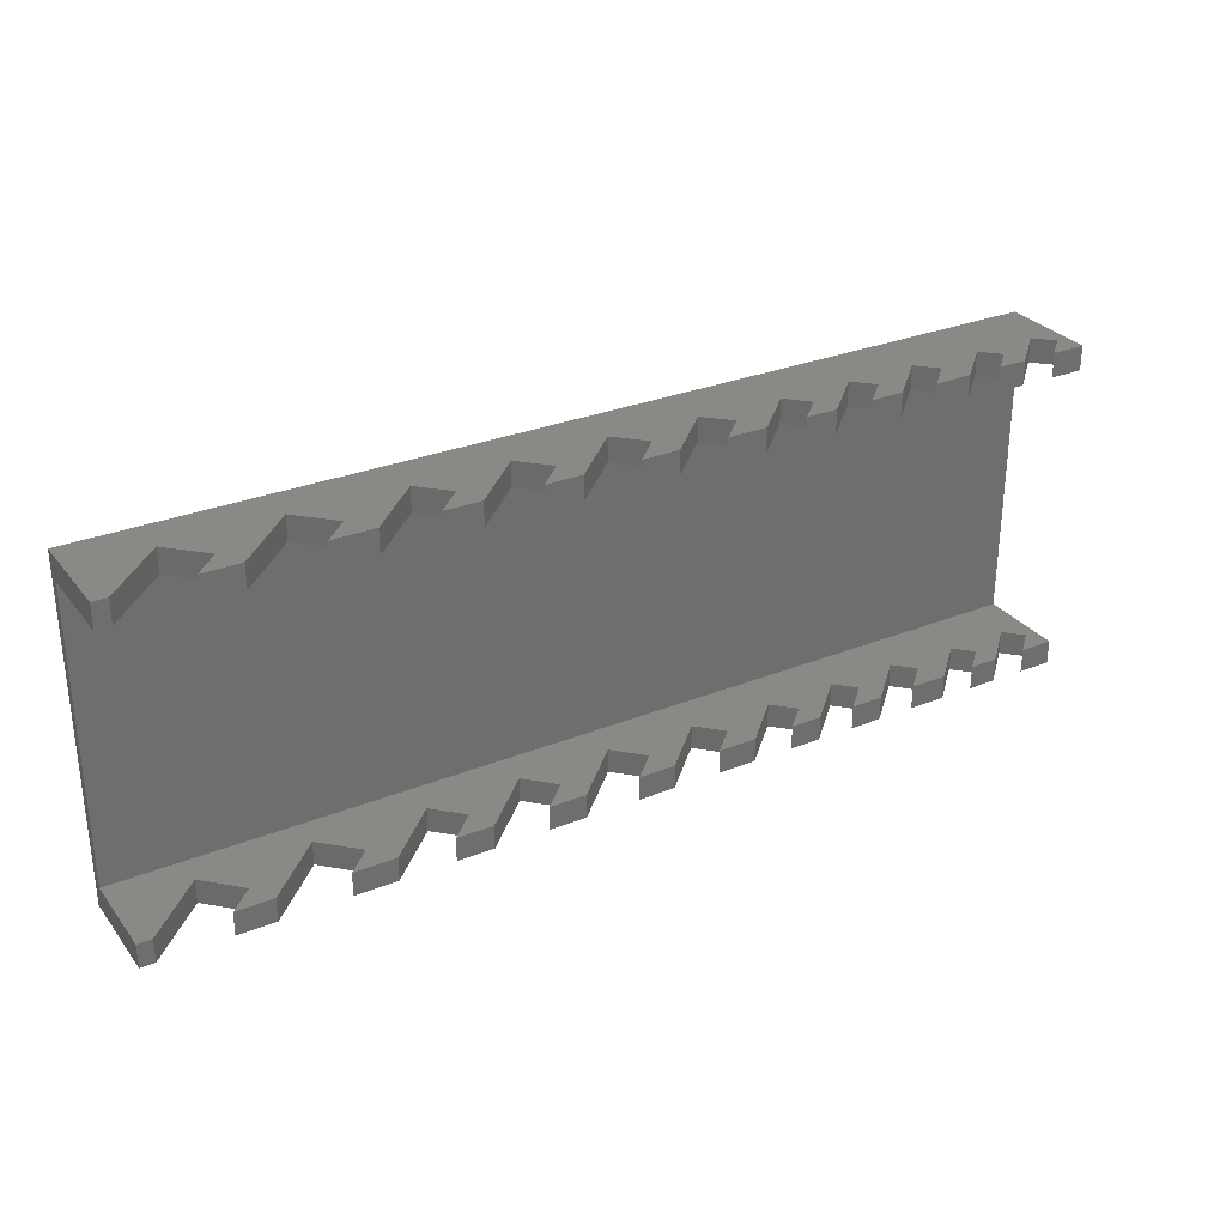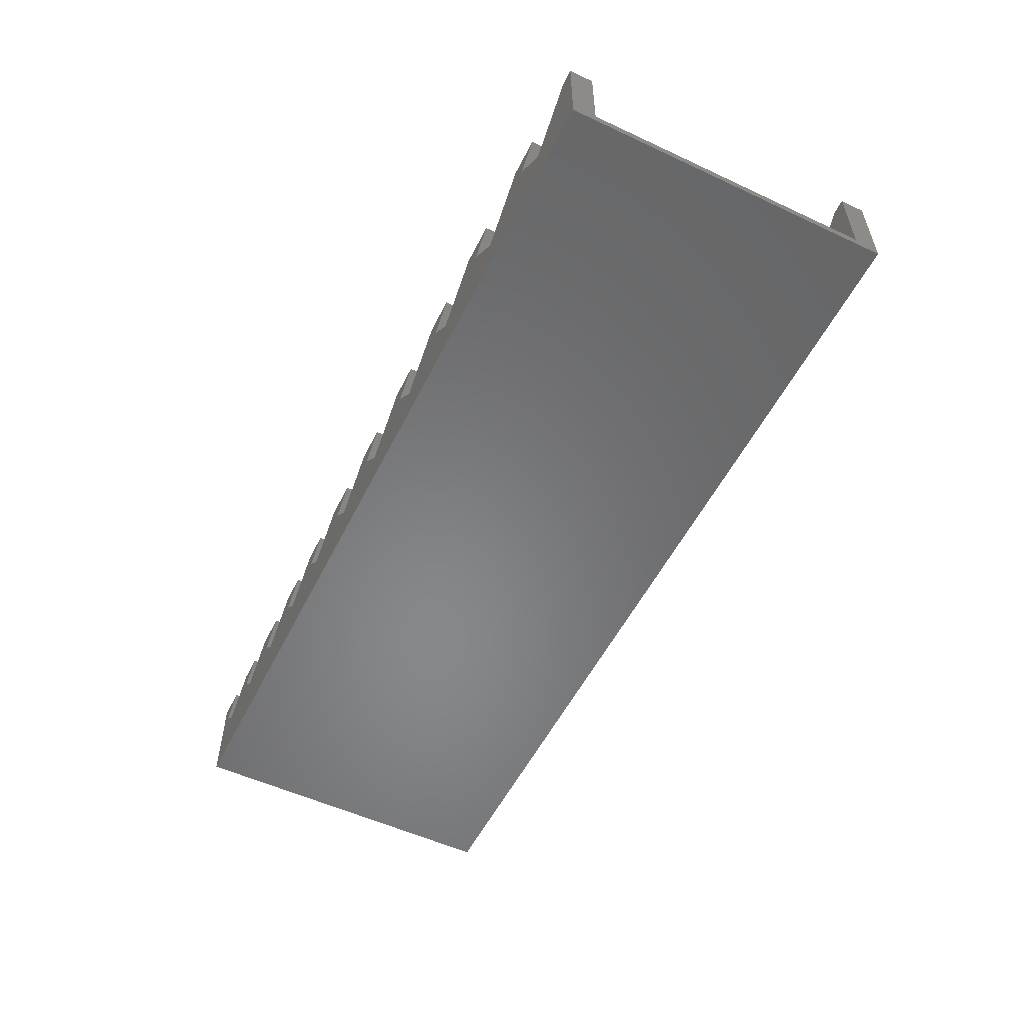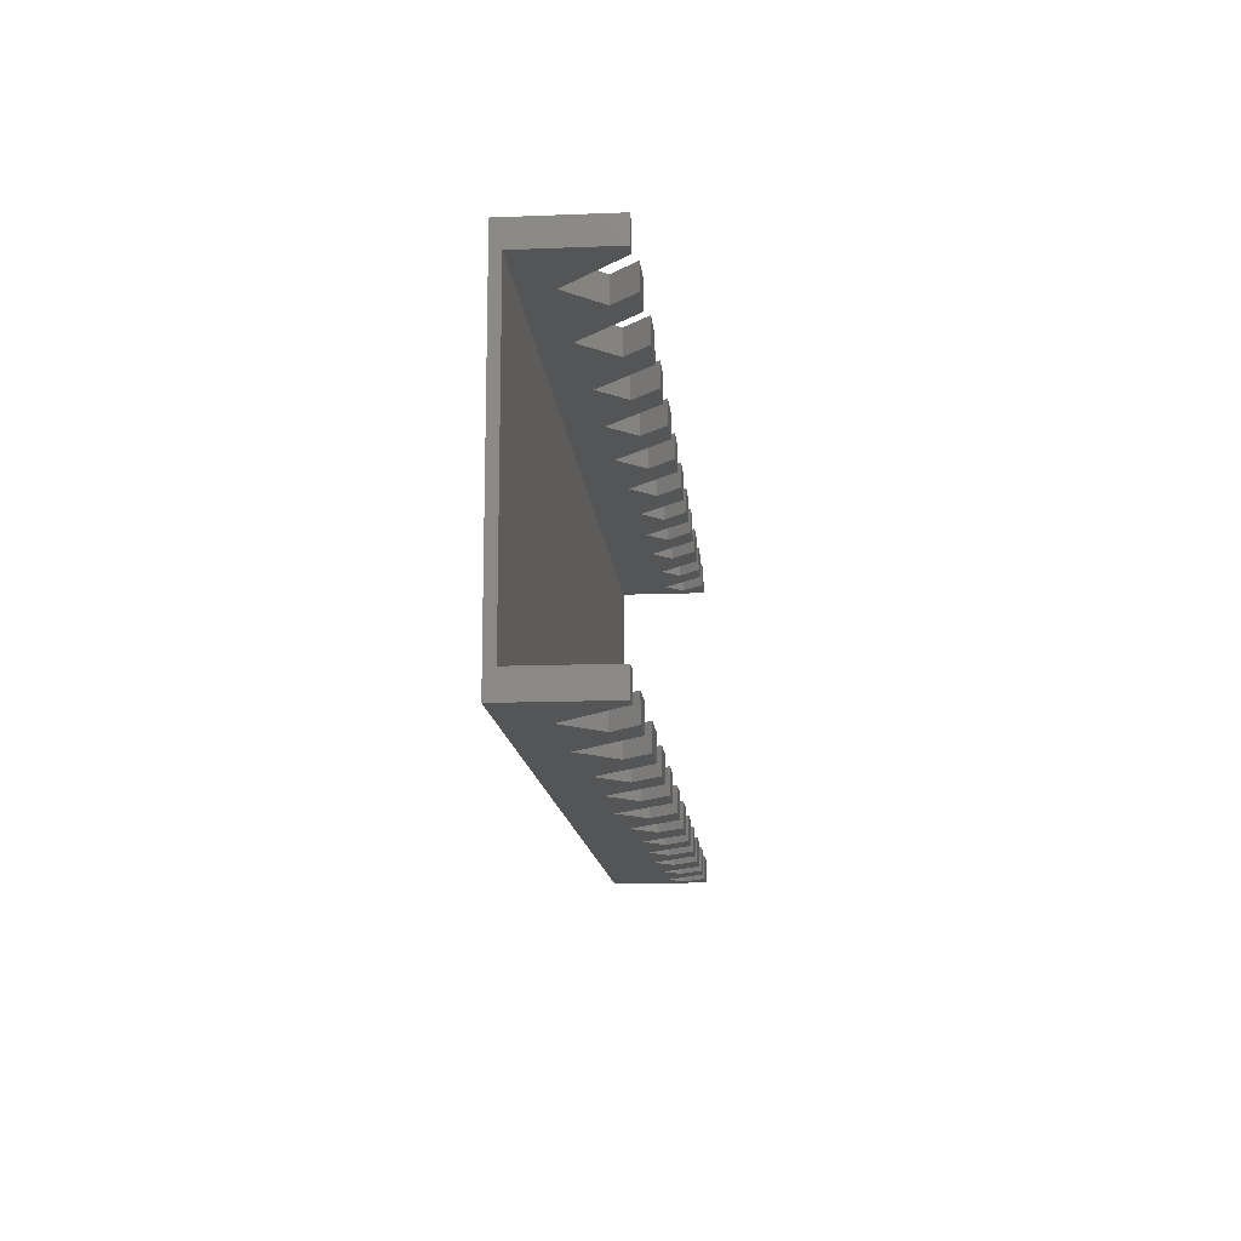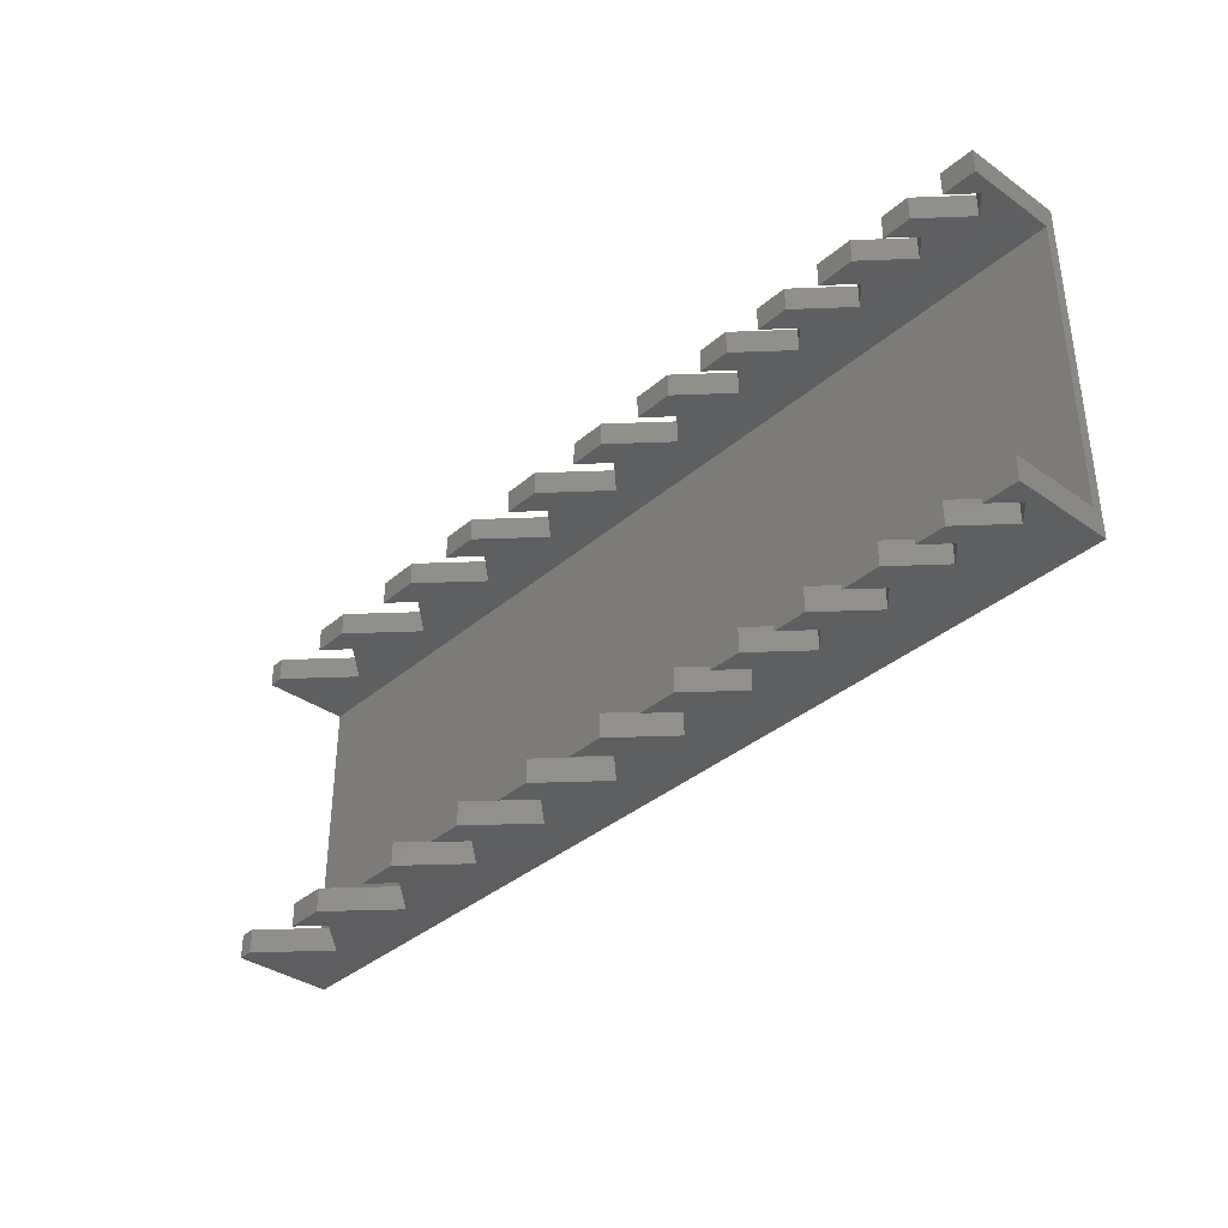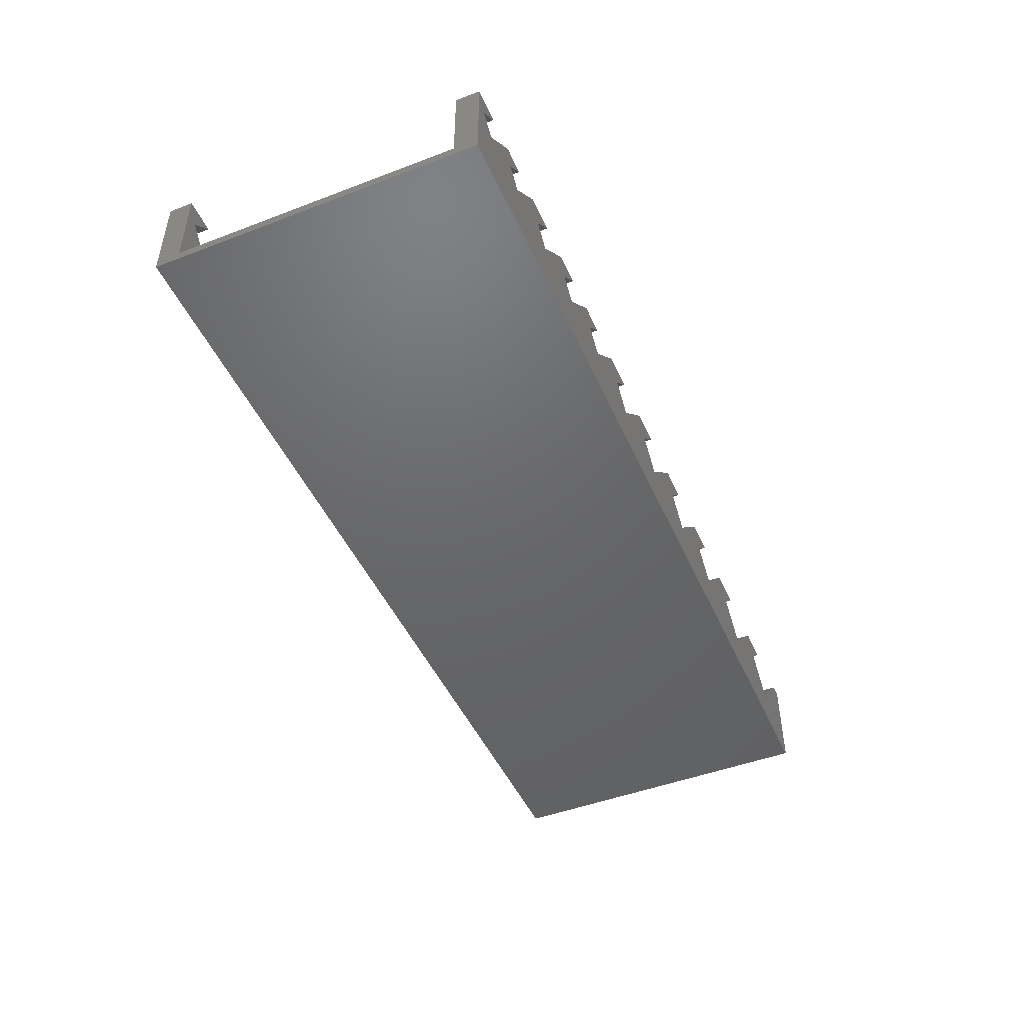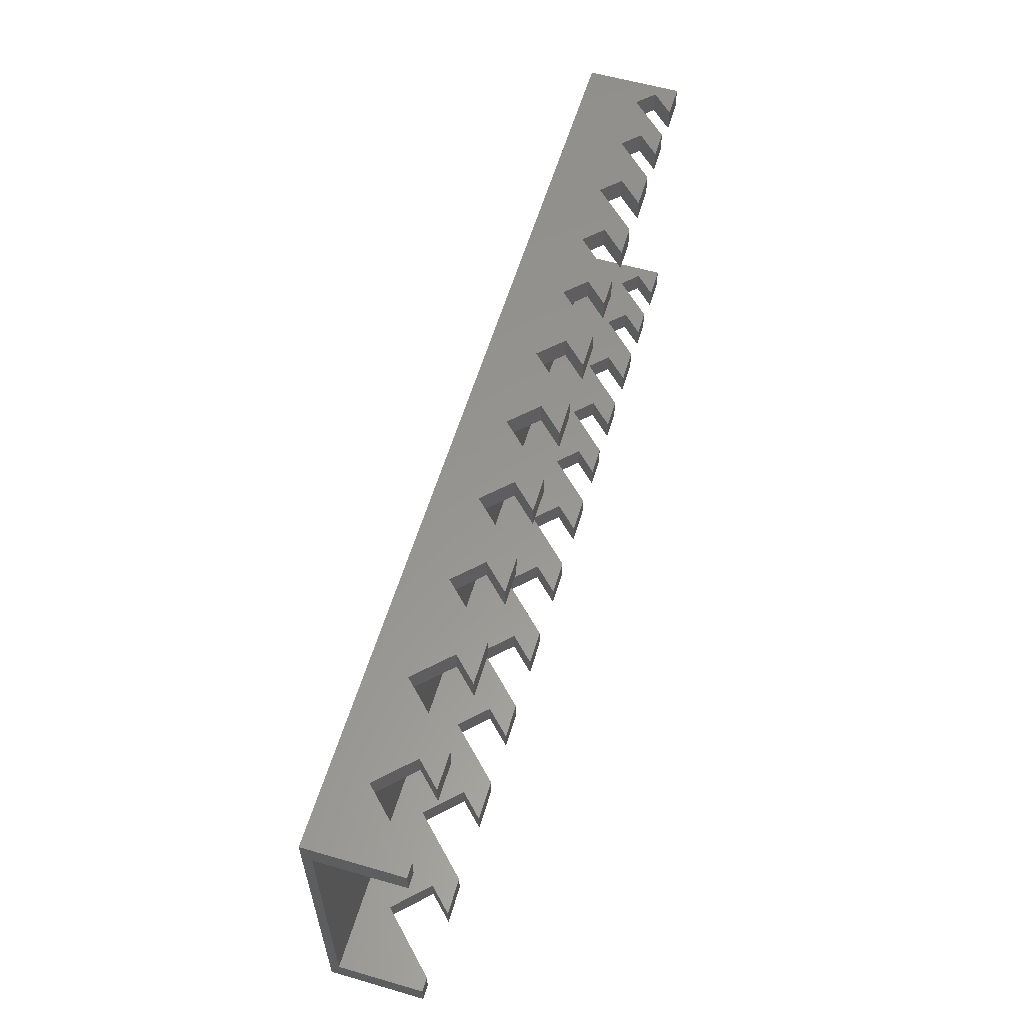
<metadata>
{"format":"stl","ext":"stl","renderer":"f3d","projection":"perspective","resolution":1024,"background":"white","views":[{"elev":29.7,"azim":-30.5,"up":"+Y"},{"elev":-54.3,"azim":-116.3,"up":"+Z"},{"elev":-13.8,"azim":-84.9,"up":"+Y"},{"elev":-36.7,"azim":47.8,"up":"+Y"},{"elev":-47.1,"azim":113.3,"up":"+Z"},{"elev":58.4,"azim":-73.4,"up":"+Y"}]}
</metadata>
<code>
# stl→obj: 192 verts, 380 faces
v 22.07 65 15.07
v 17.14 70 20
v 22.07 70 15.07
v 17.14 65 20
v 22.07 0 15.07
v 17.14 5 20
v 22.07 5 15.07
v 17.14 0 20
v 15 65 8
v 15 70 8
v 15 0 8
v 15 5 8
v 3 65 20
v 3 70 20
v 3 0 20
v 3 5 20
v 25 65 20
v 37 70 8
v 25 70 20
v 37 65 8
v 25 0 20
v 37 5 8
v 25 5 20
v 37 0 8
v 44.07 65 15.07
v 39.14 70 20
v 44.07 70 15.07
v 39.14 65 20
v 44.07 0 15.07
v 39.14 5 20
v 44.07 5 15.07
v 39.14 0 20
v 59.31 65 20
v 64.66 70 14.66
v 64.66 65 14.66
v 59.31 70 20
v 59.31 0 20
v 64.66 5 14.66
v 64.66 0 14.66
v 59.31 5 20
v 48 65 20
v 59 70 9
v 48 70 20
v 59 65 9
v 48 0 20
v 59 5 9
v 48 5 20
v 59 0 9
v 78.31 65 20
v 83.66 70 14.66
v 83.66 65 14.66
v 78.31 70 20
v 78.31 0 20
v 83.66 5 14.66
v 83.66 0 14.66
v 78.31 5 20
v 67 65 20
v 78 70 9
v 67 70 20
v 78 65 9
v 67 0 20
v 78 5 9
v 67 5 20
v 78 0 9
v 97.31 65 20
v 102.7 70 14.66
v 102.7 65 14.66
v 97.31 70 20
v 97.31 0 20
v 102.7 5 14.66
v 102.7 0 14.66
v 97.31 5 20
v 86 65 20
v 97 70 9
v 86 70 20
v 97 65 9
v 86 0 20
v 97 5 9
v 86 5 20
v 97 0 9
v 114.9 65 20
v 120 70 14.95
v 120 65 14.95
v 114.9 70 20
v 114.9 0 20
v 120 5 14.95
v 120 0 14.95
v 114.9 5 20
v 105 65 20
v 115 70 10
v 105 70 20
v 115 65 10
v 105 0 20
v 115 5 10
v 105 5 20
v 115 0 10
v 123 65 20
v 132 70 11
v 123 70 20
v 132 65 11
v 123 0 20
v 132 5 11
v 123 5 20
v 132 0 11
v 136.2 65 15.24
v 136.2 70 15.24
v 136.2 0 15.24
v 136.2 5 15.24
v 131.5 65 20
v 131.5 70 20
v 131.5 0 20
v 131.5 5 20
v 138 65 20
v 147 70 11
v 138 70 20
v 147 65 11
v 138 0 20
v 147 5 11
v 138 5 20
v 147 0 11
v 150.9 70 14.89
v 150.9 65 14.89
v 150.9 5 14.89
v 150.9 0 14.89
v 145.8 65 20
v 145.8 70 20
v 145.8 0 20
v 145.8 5 20
v 160.3 65 20
v 165.4 70 14.89
v 165.4 65 14.89
v 160.3 70 20
v 160.3 0 20
v 165.4 5 14.89
v 165.4 0 14.89
v 160.3 5 20
v 152.5 65 20
v 161.5 70 11
v 152.5 70 20
v 161.5 65 11
v 152.5 0 20
v 161.5 5 11
v 152.5 5 20
v 161.5 0 11
v 168 65 20
v 176 70 12
v 168 70 20
v 176 65 12
v 168 0 20
v 176 5 12
v 168 5 20
v 176 0 12
v 179.5 65 15.54
v 179.5 70 15.54
v 179.5 0 15.54
v 179.5 5 15.54
v 175.1 65 20
v 175.1 70 20
v 175.1 0 20
v 175.1 5 20
v 181 65 20
v 189 70 12
v 181 70 20
v 189 65 12
v 181 0 20
v 189 5 12
v 181 5 20
v 189 0 12
v 192.5 65 15.54
v 192.5 70 15.54
v 192.5 0 15.54
v 192.5 5 15.54
v 188.1 65 20
v 188.1 70 20
v 188.1 0 20
v 188.1 5 20
v 195 5 20
v 195 0 20
v 195 5 2
v 195 65 2
v 195 70 20
v 195 65 20
v 195 70 0
v 195 0 0
v 0 65 2
v 0 5 2
v 0 0 0
v 0 70 0
v 0 70 20
v 0 0 20
v 0 5 20
v 0 65 20
f 1 2 3
f 2 1 4
f 5 6 7
f 6 5 8
f 9 3 10
f 3 9 1
f 11 7 12
f 7 11 5
f 13 10 14
f 10 13 9
f 15 12 16
f 12 15 11
f 17 18 19
f 18 17 20
f 21 22 23
f 22 21 24
f 25 26 27
f 26 25 28
f 29 30 31
f 30 29 32
f 20 27 18
f 27 20 25
f 24 31 22
f 31 24 29
f 33 34 35
f 34 33 36
f 37 38 39
f 38 37 40
f 41 42 43
f 42 41 44
f 45 46 47
f 46 45 48
f 44 34 42
f 34 44 35
f 48 38 46
f 38 48 39
f 49 50 51
f 50 49 52
f 53 54 55
f 54 53 56
f 57 58 59
f 58 57 60
f 61 62 63
f 62 61 64
f 60 50 58
f 50 60 51
f 64 54 62
f 54 64 55
f 65 66 67
f 66 65 68
f 69 70 71
f 70 69 72
f 73 74 75
f 74 73 76
f 77 78 79
f 78 77 80
f 76 66 74
f 66 76 67
f 80 70 78
f 70 80 71
f 81 82 83
f 82 81 84
f 85 86 87
f 86 85 88
f 89 90 91
f 90 89 92
f 93 94 95
f 94 93 96
f 92 82 90
f 82 92 83
f 96 86 94
f 86 96 87
f 97 98 99
f 98 97 100
f 101 102 103
f 102 101 104
f 98 105 106
f 105 98 100
f 102 107 108
f 107 102 104
f 109 106 105
f 106 109 110
f 111 108 107
f 108 111 112
f 113 114 115
f 114 113 116
f 117 118 119
f 118 117 120
f 116 121 114
f 121 116 122
f 120 123 118
f 123 120 124
f 125 121 122
f 121 125 126
f 127 123 124
f 123 127 128
f 129 130 131
f 130 129 132
f 133 134 135
f 134 133 136
f 137 138 139
f 138 137 140
f 141 142 143
f 142 141 144
f 140 130 138
f 130 140 131
f 144 134 142
f 134 144 135
f 145 146 147
f 146 145 148
f 149 150 151
f 150 149 152
f 146 153 154
f 153 146 148
f 150 155 156
f 155 150 152
f 157 154 153
f 154 157 158
f 159 156 155
f 156 159 160
f 161 162 163
f 162 161 164
f 165 166 167
f 166 165 168
f 162 169 170
f 169 162 164
f 166 171 172
f 171 166 168
f 173 170 169
f 170 173 174
f 175 172 171
f 172 175 176
f 177 178 179
f 180 181 182
f 181 180 183
f 179 183 180
f 179 184 183
f 184 179 178
f 185 179 180
f 179 185 186
f 187 183 184
f 183 187 188
f 188 185 189
f 188 186 185
f 187 186 188
f 190 186 187
f 186 190 191
f 189 185 192
f 181 170 174
f 183 146 162
f 183 114 138
f 114 183 98
f 98 183 90
f 188 58 74
f 58 188 42
f 42 188 18
f 188 74 183
f 90 183 74
f 146 183 138
f 170 183 162
f 183 170 181
f 163 154 158
f 162 154 163
f 154 162 146
f 147 130 132
f 146 130 147
f 130 146 138
f 139 121 126
f 138 121 139
f 121 138 114
f 115 106 110
f 114 106 115
f 106 114 98
f 99 82 84
f 98 82 99
f 82 98 90
f 91 66 68
f 90 66 91
f 66 90 74
f 75 50 52
f 74 50 75
f 50 74 58
f 59 34 36
f 58 34 59
f 34 58 42
f 43 27 26
f 42 27 43
f 27 42 18
f 19 3 2
f 18 3 19
f 3 18 10
f 188 14 10
f 14 188 189
f 18 188 10
f 187 15 190
f 11 187 24
f 15 187 11
f 5 21 8
f 5 24 21
f 24 5 11
f 29 45 32
f 29 48 45
f 187 64 48
f 187 48 24
f 24 48 29
f 39 61 37
f 39 64 61
f 64 39 48
f 55 77 53
f 55 80 77
f 80 55 64
f 71 93 69
f 71 96 93
f 96 71 80
f 87 101 85
f 87 104 101
f 184 120 104
f 184 104 96
f 96 104 87
f 107 117 111
f 107 120 117
f 120 107 104
f 124 141 127
f 124 144 141
f 144 124 120
f 135 149 133
f 135 152 149
f 184 152 144
f 144 152 135
f 155 165 159
f 155 168 165
f 168 155 152
f 171 178 175
f 184 96 80
f 64 187 80
f 184 80 187
f 120 184 144
f 171 184 178
f 168 184 171
f 152 184 168
f 191 15 16
f 15 191 190
f 176 178 177
f 178 176 175
f 6 21 23
f 21 6 8
f 30 45 47
f 45 30 32
f 40 61 63
f 61 40 37
f 56 77 79
f 77 56 53
f 72 93 95
f 93 72 69
f 88 101 103
f 101 88 85
f 112 117 119
f 117 112 111
f 128 141 143
f 141 128 127
f 136 149 151
f 149 136 133
f 160 165 167
f 165 160 159
f 177 172 176
f 179 150 166
f 179 118 142
f 118 179 102
f 102 179 94
f 186 62 78
f 62 186 46
f 46 186 22
f 186 78 179
f 94 179 78
f 150 179 142
f 172 179 166
f 179 172 177
f 167 156 160
f 166 156 167
f 156 166 150
f 151 134 136
f 150 134 151
f 134 150 142
f 143 123 128
f 142 123 143
f 123 142 118
f 119 108 112
f 118 108 119
f 108 118 102
f 103 86 88
f 102 86 103
f 86 102 94
f 95 70 72
f 94 70 95
f 70 94 78
f 79 54 56
f 78 54 79
f 54 78 62
f 63 38 40
f 62 38 63
f 38 62 46
f 47 31 30
f 46 31 47
f 31 46 22
f 23 7 6
f 22 7 23
f 7 22 12
f 186 16 12
f 16 186 191
f 22 186 12
f 189 13 14
f 13 189 192
f 174 182 181
f 182 174 173
f 2 17 19
f 17 2 4
f 26 41 43
f 41 26 28
f 36 57 59
f 57 36 33
f 52 73 75
f 73 52 49
f 68 89 91
f 89 68 65
f 84 97 99
f 97 84 81
f 110 113 115
f 113 110 109
f 126 137 139
f 137 126 125
f 132 145 147
f 145 132 129
f 158 161 163
f 161 158 157
f 185 13 192
f 9 185 20
f 13 185 9
f 1 17 4
f 1 20 17
f 20 1 9
f 25 41 28
f 25 44 41
f 185 60 44
f 185 44 20
f 20 44 25
f 35 57 33
f 35 60 57
f 60 35 44
f 51 73 49
f 51 76 73
f 76 51 60
f 67 89 65
f 67 92 89
f 92 67 76
f 83 97 81
f 83 100 97
f 180 116 100
f 180 100 92
f 92 100 83
f 105 113 109
f 105 116 113
f 116 105 100
f 122 137 125
f 122 140 137
f 140 122 116
f 131 145 129
f 131 148 145
f 180 148 140
f 140 148 131
f 153 161 157
f 153 164 161
f 164 153 148
f 169 182 173
f 180 92 76
f 60 185 76
f 180 76 185
f 116 180 140
f 169 180 182
f 164 180 169
f 148 180 164

</code>
